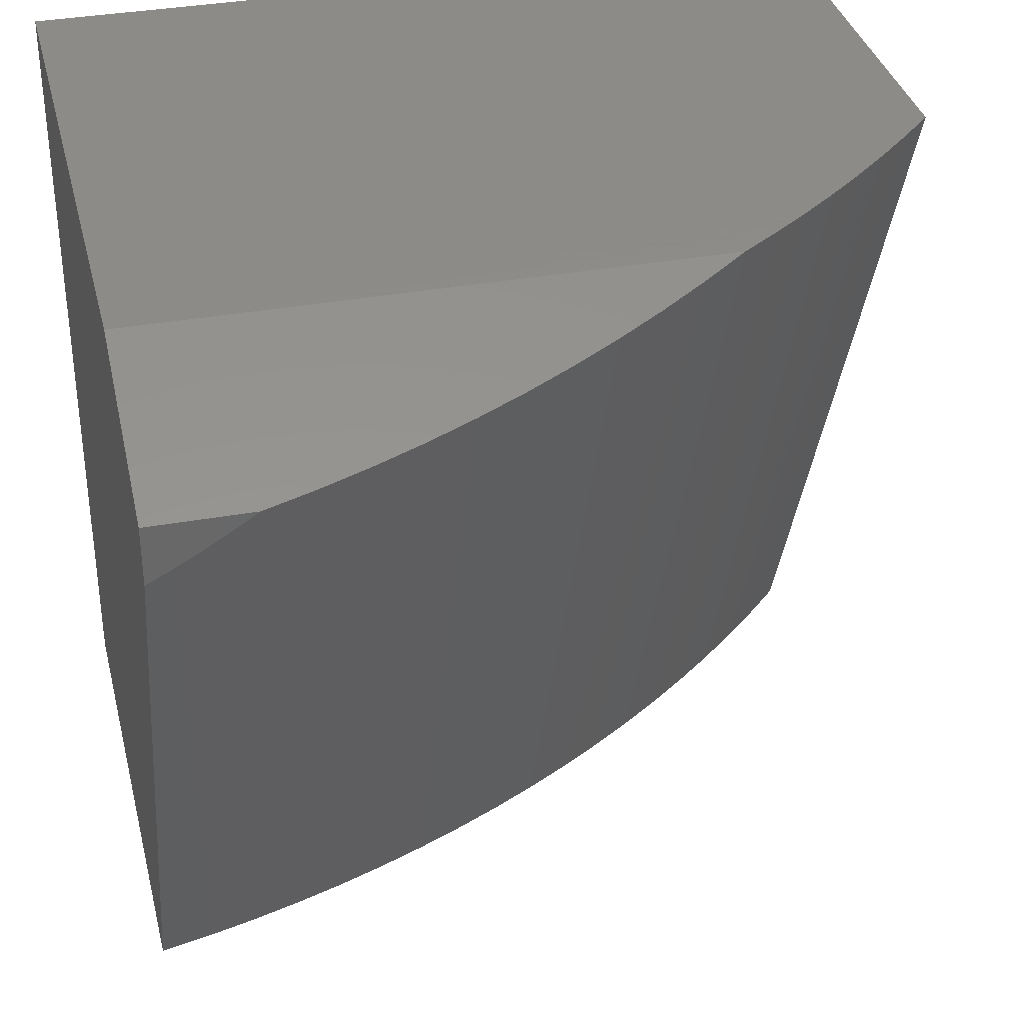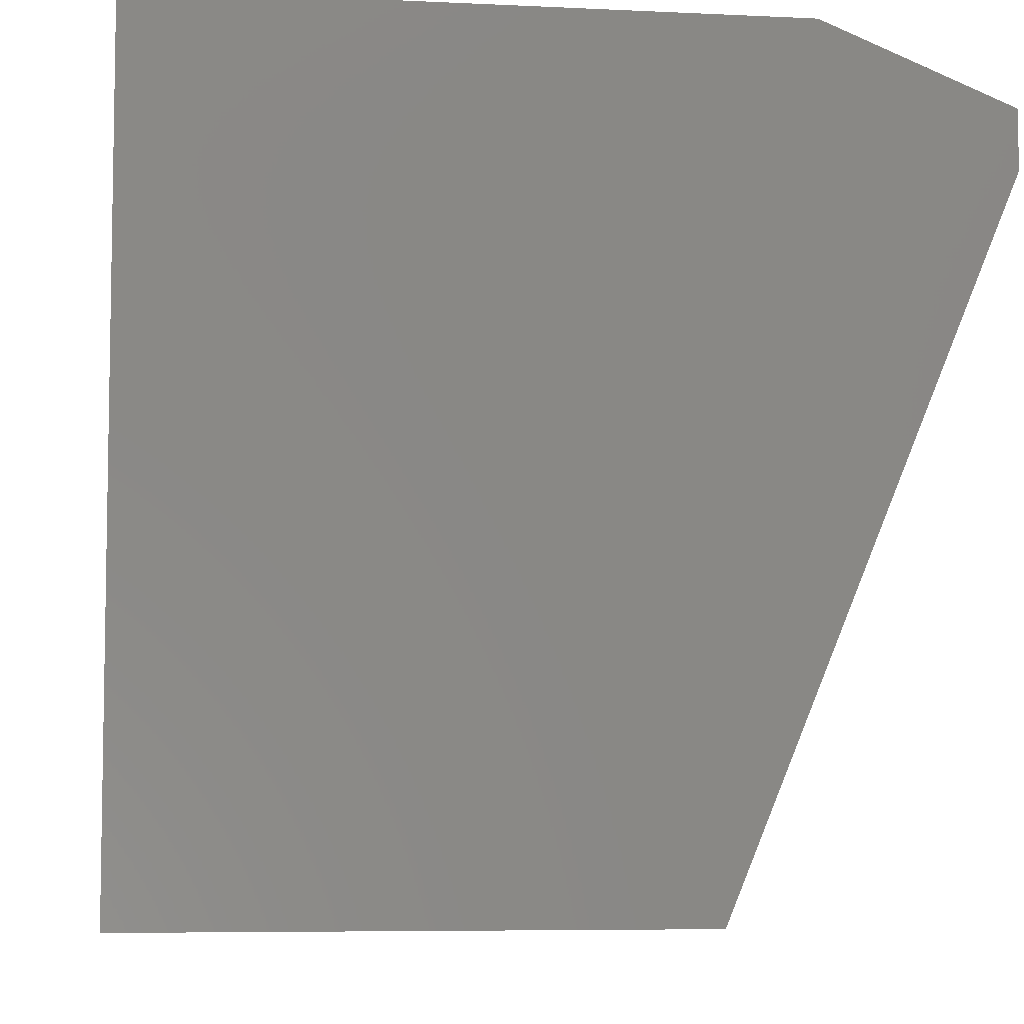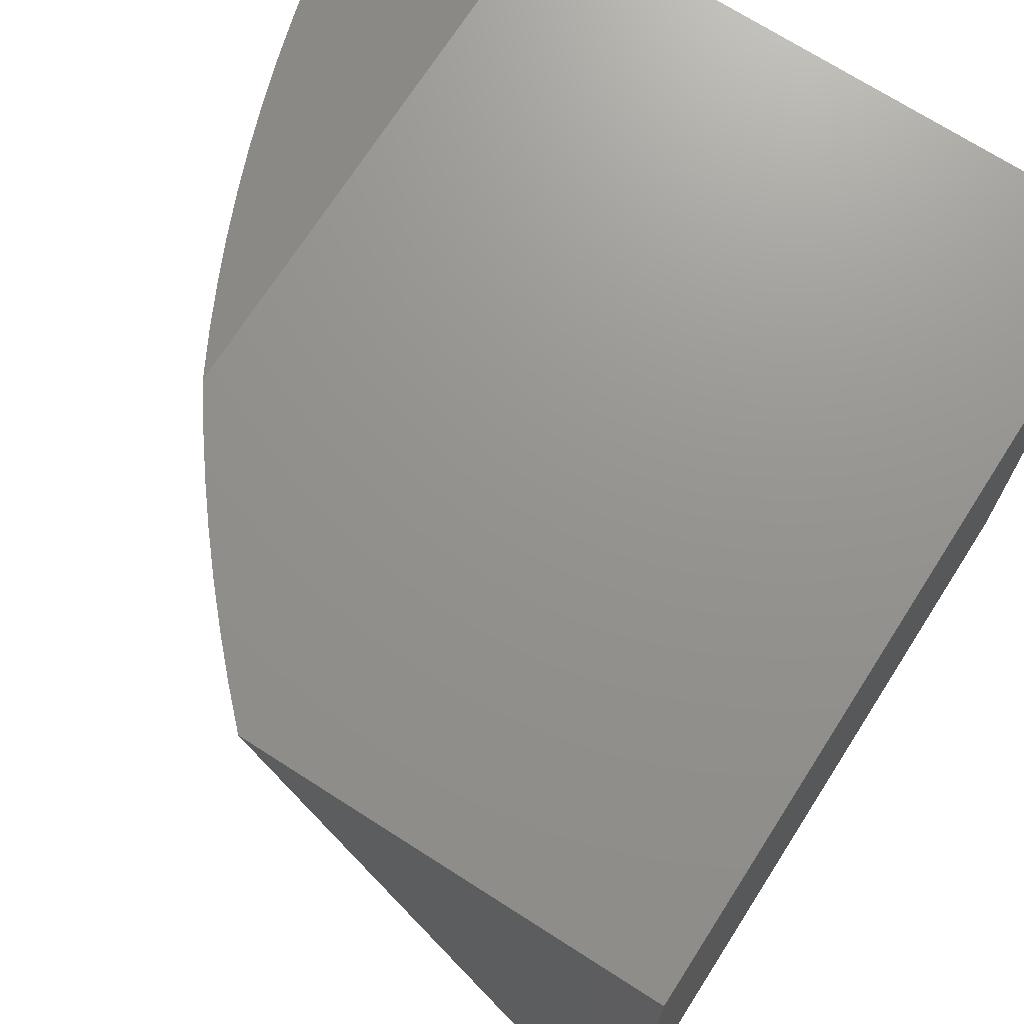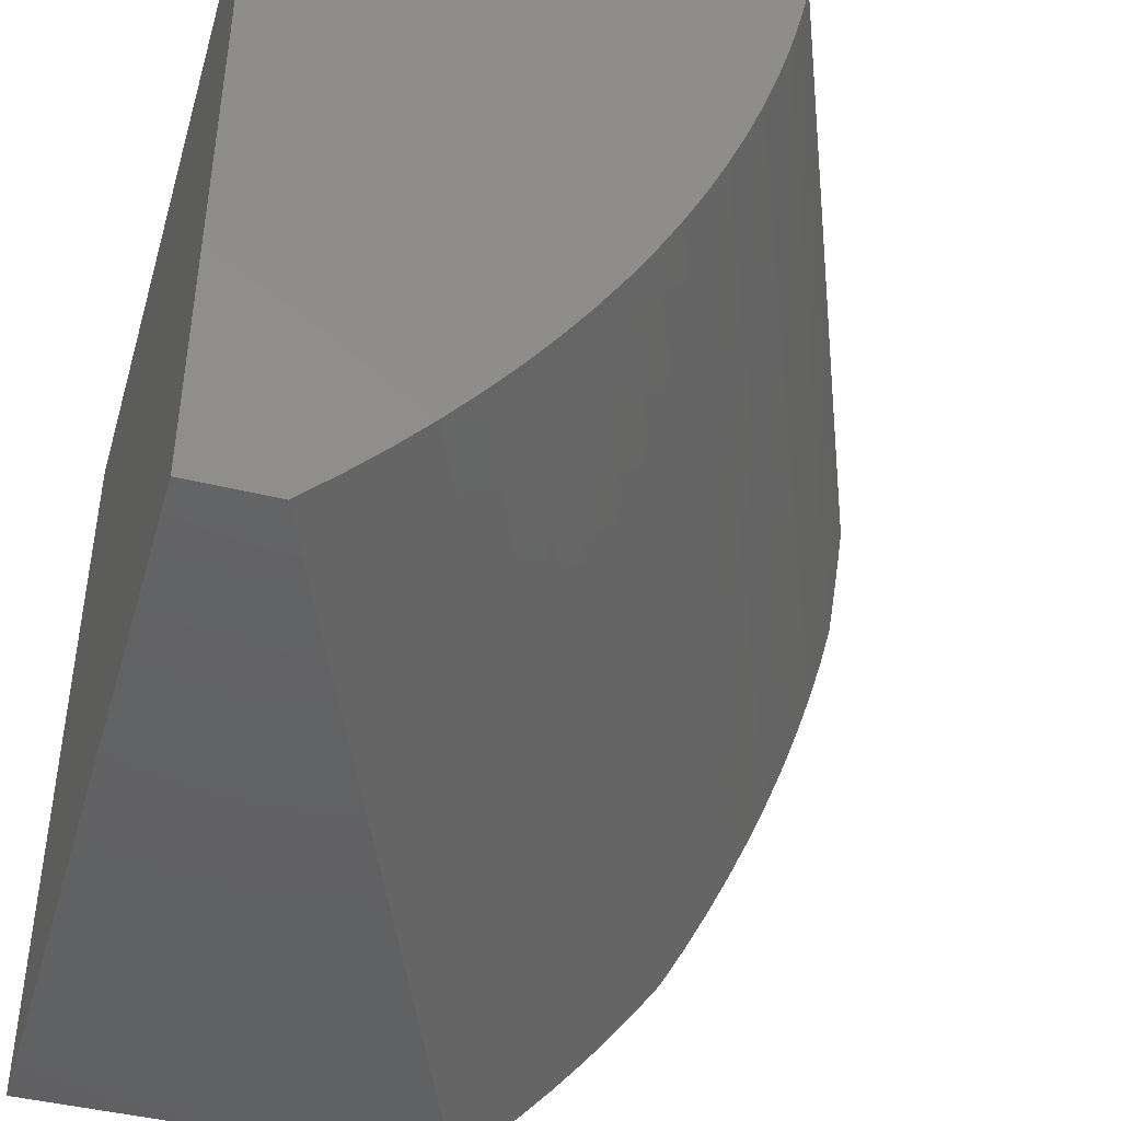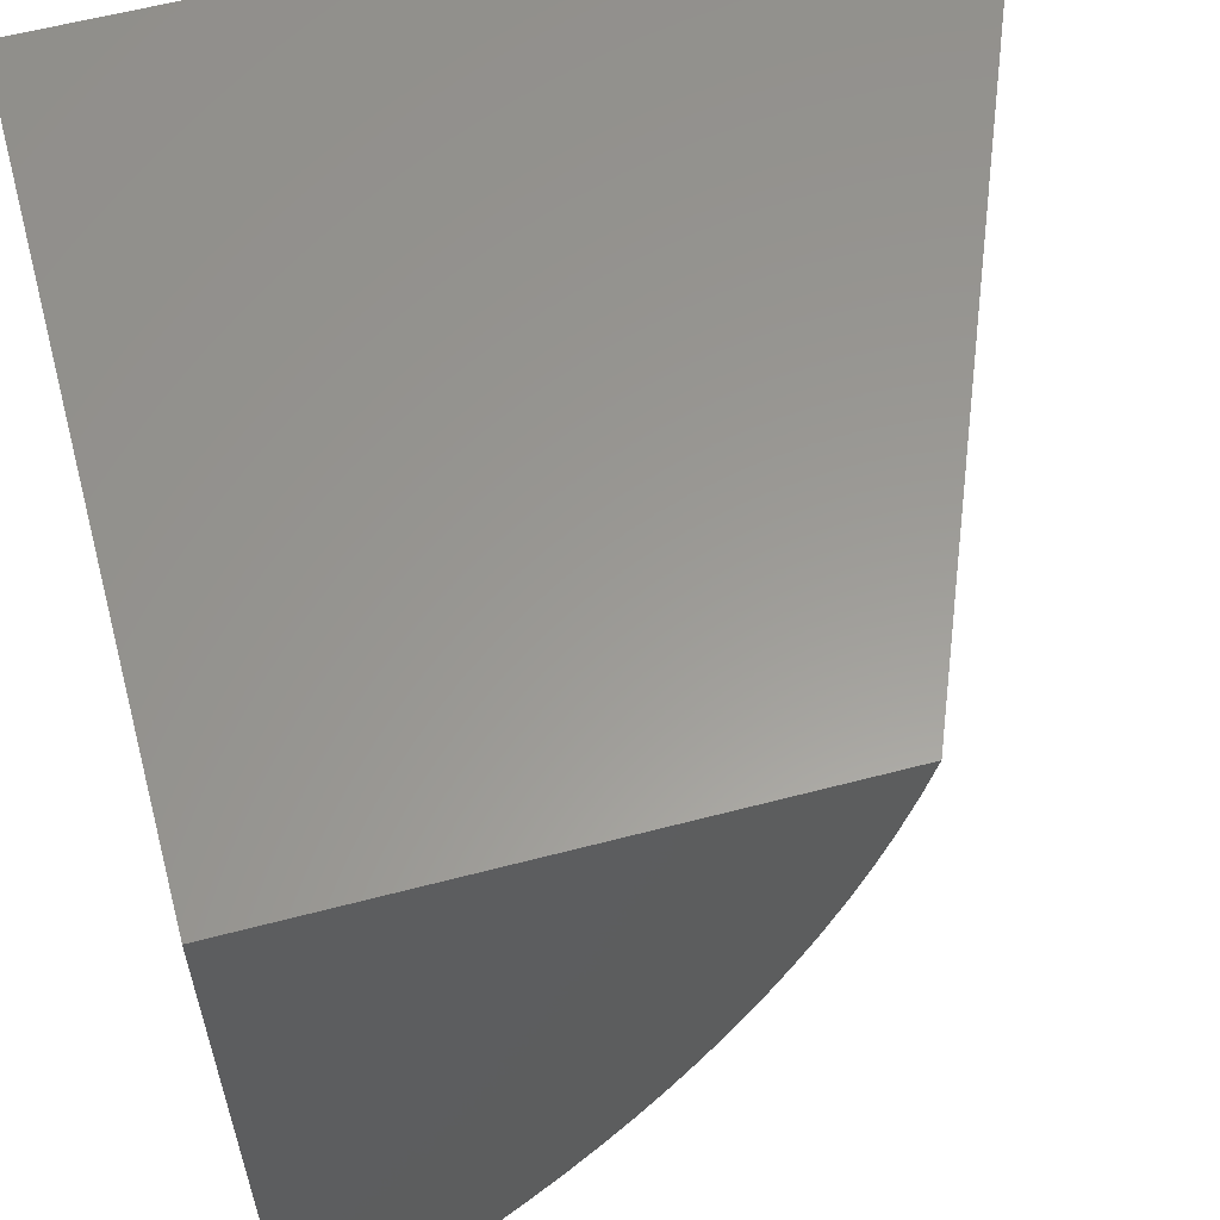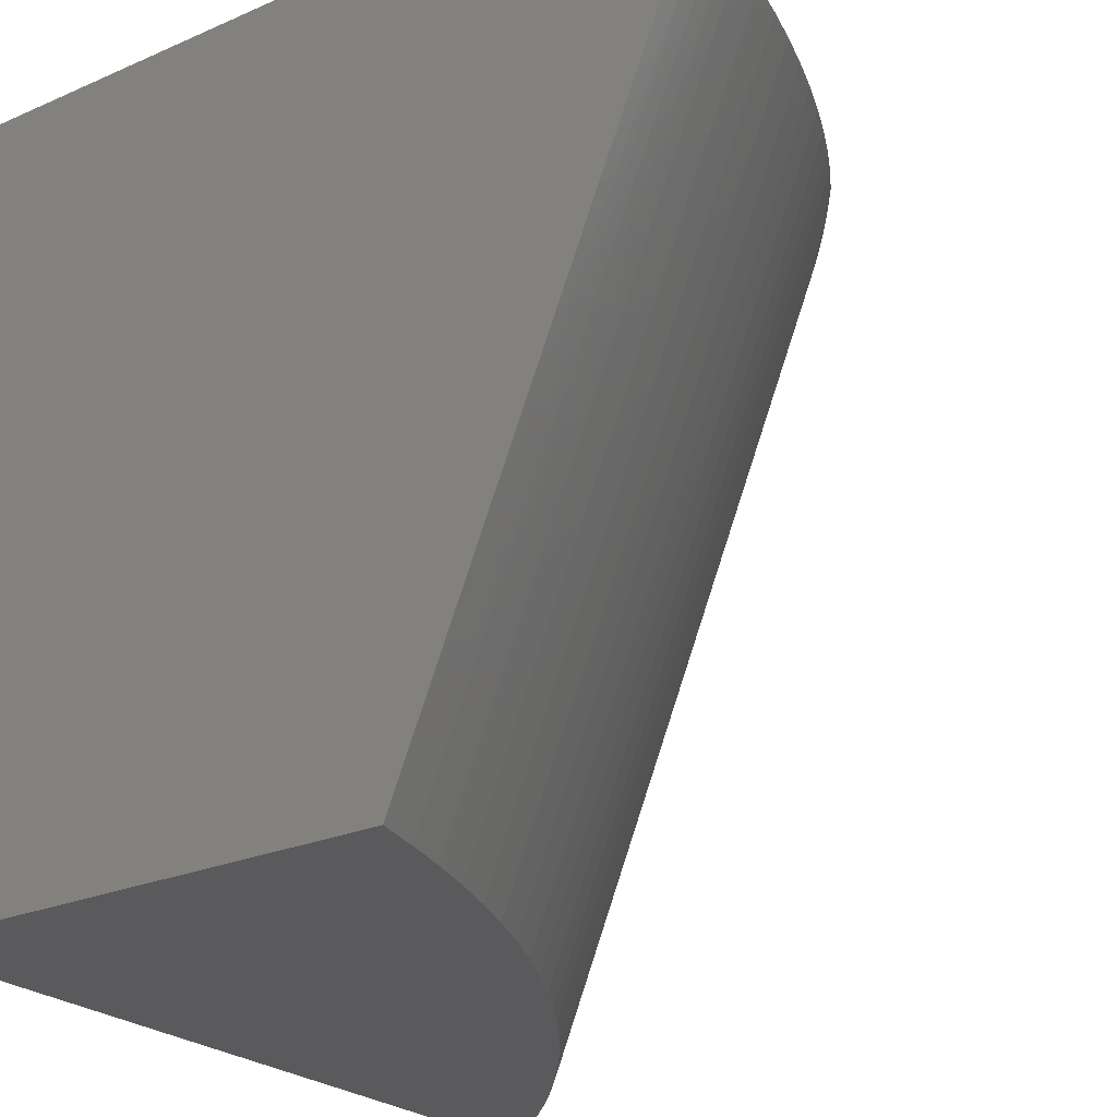
<metadata>
{"format":"stl","ext":"stl","renderer":"f3d","projection":"perspective","resolution":1024,"background":"white","views":[{"elev":35.2,"azim":76.4,"up":"+Y"},{"elev":-6.5,"azim":-8.2,"up":"+Y"},{"elev":71.3,"azim":-147.4,"up":"+Y"},{"elev":-44.3,"azim":-16.0,"up":"+Z"},{"elev":59.6,"azim":-15.1,"up":"+Z"},{"elev":-24.6,"azim":35.6,"up":"+Y"}]}
</metadata>
<code>
# stl→obj: 47 verts, 90 faces
v 15.98 33.91 -0.1823
v 16 33.91 -0.1218
v 15.63 33 -0.1234
v 16 33.89 -0.09151
v 15.64 33 -0.06192
v 16 33.87 -0.06111
v 16 33.85 -0.0306
v 16 33.84 0
v 15.66 33 0
v 15.61 33 -0.1844
v 15.97 33.92 -0.2422
v 15.59 33 -0.2448
v 15.95 33.93 -0.3015
v 15.57 33 -0.3046
v 15.93 33.94 -0.3602
v 15.54 33 -0.3638
v 15.91 33.94 -0.4181
v 15.52 33 -0.4222
v 15.88 33.95 -0.4752
v 15.49 33 -0.4798
v 15.86 33.96 -0.5316
v 15.46 33 -0.5366
v 15.83 33.98 -0.587
v 15.43 33 -0.5924
v 15.8 33.99 -0.6415
v 15.39 33 -0.6473
v 15.77 34 -0.695
v 15.36 33 -0.7012
v 15.74 34 -0.7413
v 15.32 33 -0.7539
v 15.71 34 -0.7867
v 15.28 33 -0.8056
v 15.67 34 -0.8313
v 15.24 33 -0.8561
v 15.63 34 -0.8749
v 15.2 33 -0.9054
v 15.6 34 -0.9176
v 15.15 33 -0.9533
v 15.56 34 -0.9593
v 15.11 33 -1
v 15.52 34 -1
v 16 33.91 0
v 15.77 34 0
v 15 34 0
v 15 34 -1
v 15 33 0
v 15 33 -1
f 1 2 3
f 3 2 4
f 3 4 5
f 5 4 6
f 5 6 7
f 8 9 7
f 7 9 5
f 3 10 1
f 1 10 11
f 11 10 12
f 11 12 13
f 13 12 14
f 13 14 15
f 15 14 16
f 15 16 17
f 17 16 18
f 17 18 19
f 19 18 20
f 19 20 21
f 21 20 22
f 21 22 23
f 23 22 24
f 23 24 25
f 25 24 26
f 25 26 27
f 27 26 28
f 27 28 29
f 29 28 30
f 29 30 31
f 31 30 32
f 31 32 33
f 33 32 34
f 33 34 35
f 35 34 36
f 35 36 37
f 37 36 38
f 37 38 39
f 39 38 40
f 39 40 41
f 2 1 42
f 42 1 11
f 42 11 43
f 43 11 13
f 43 13 15
f 15 17 43
f 43 17 19
f 43 19 21
f 21 23 43
f 43 23 25
f 43 25 27
f 27 29 43
f 43 29 44
f 44 29 31
f 44 31 33
f 33 35 44
f 44 35 37
f 44 37 39
f 41 45 39
f 39 45 44
f 42 43 8
f 8 43 9
f 9 43 44
f 9 44 46
f 41 40 45
f 45 40 47
f 40 38 47
f 47 38 36
f 47 36 46
f 46 36 34
f 46 34 32
f 32 30 46
f 46 30 28
f 46 28 26
f 26 24 46
f 46 24 22
f 46 22 20
f 20 18 46
f 46 18 16
f 46 16 14
f 14 12 46
f 46 12 10
f 46 10 3
f 3 5 46
f 46 5 9
f 44 45 46
f 46 45 47
f 2 42 4
f 4 42 6
f 6 42 7
f 7 42 8

</code>
